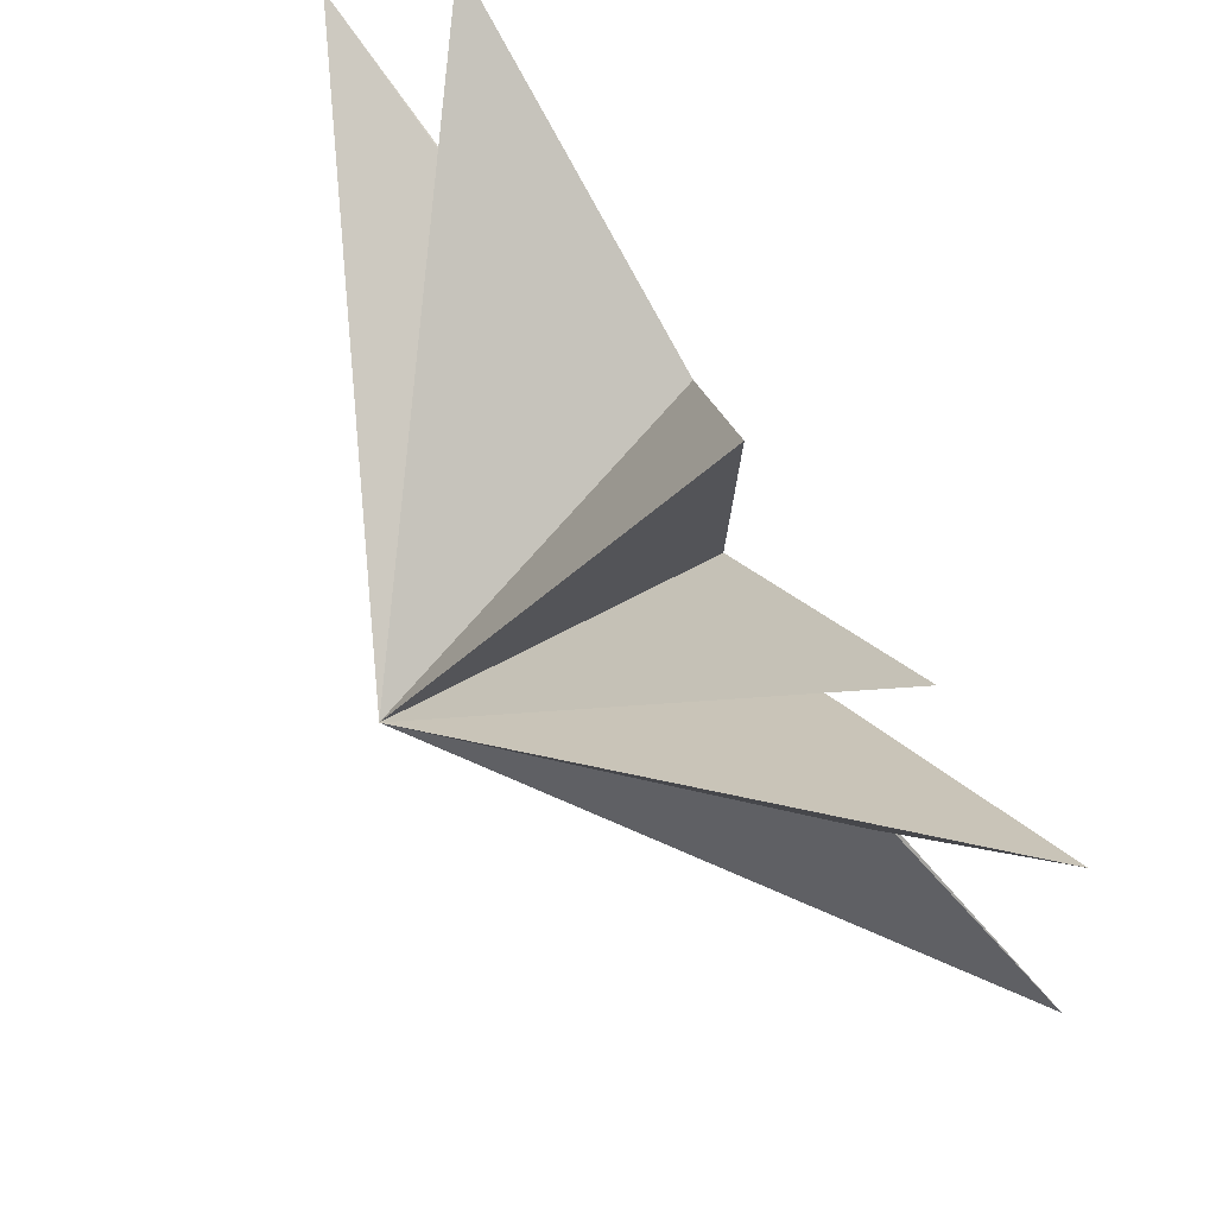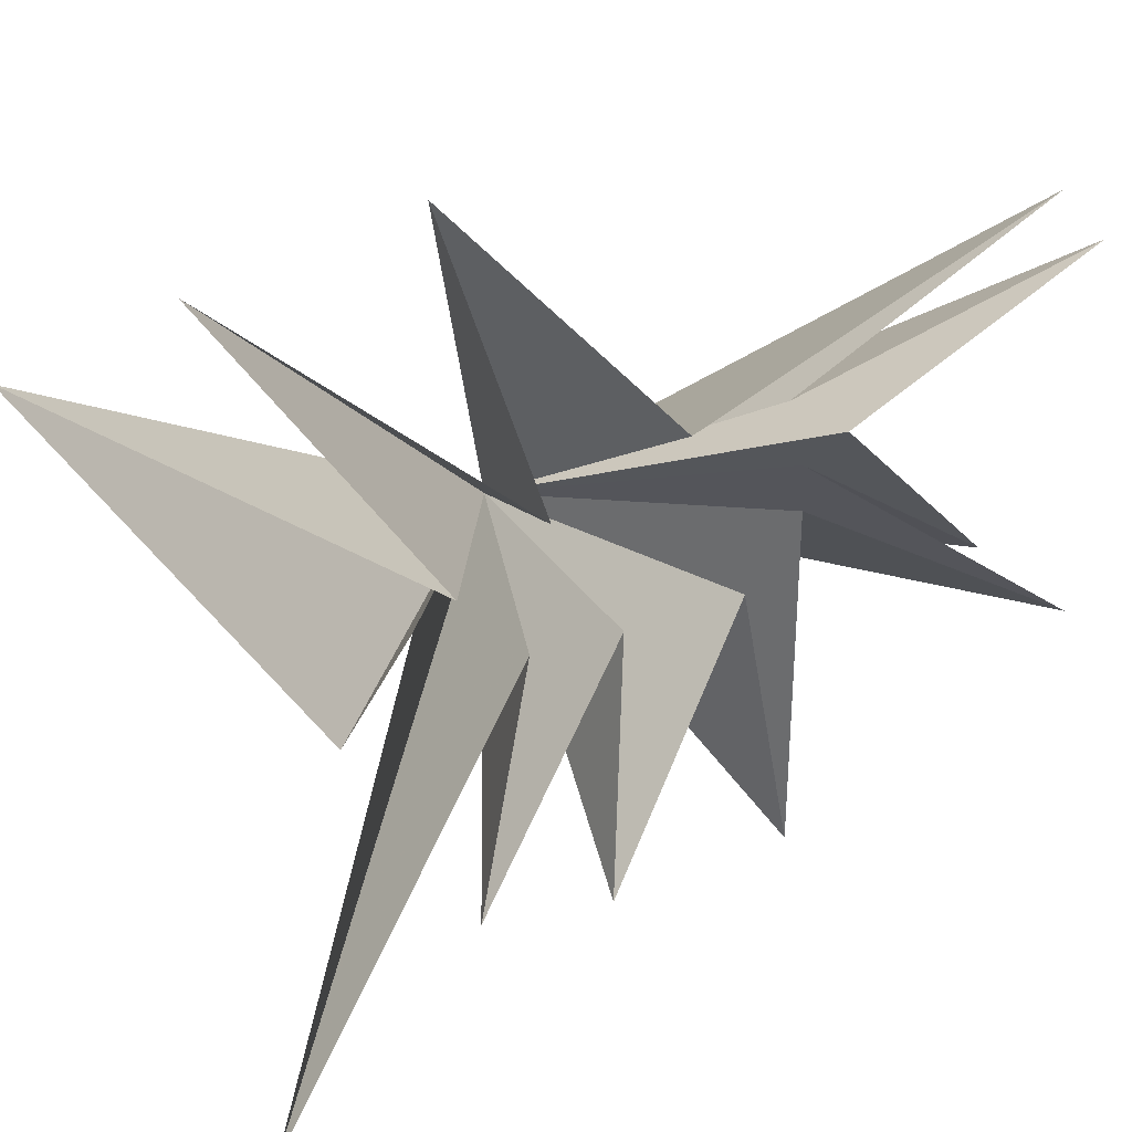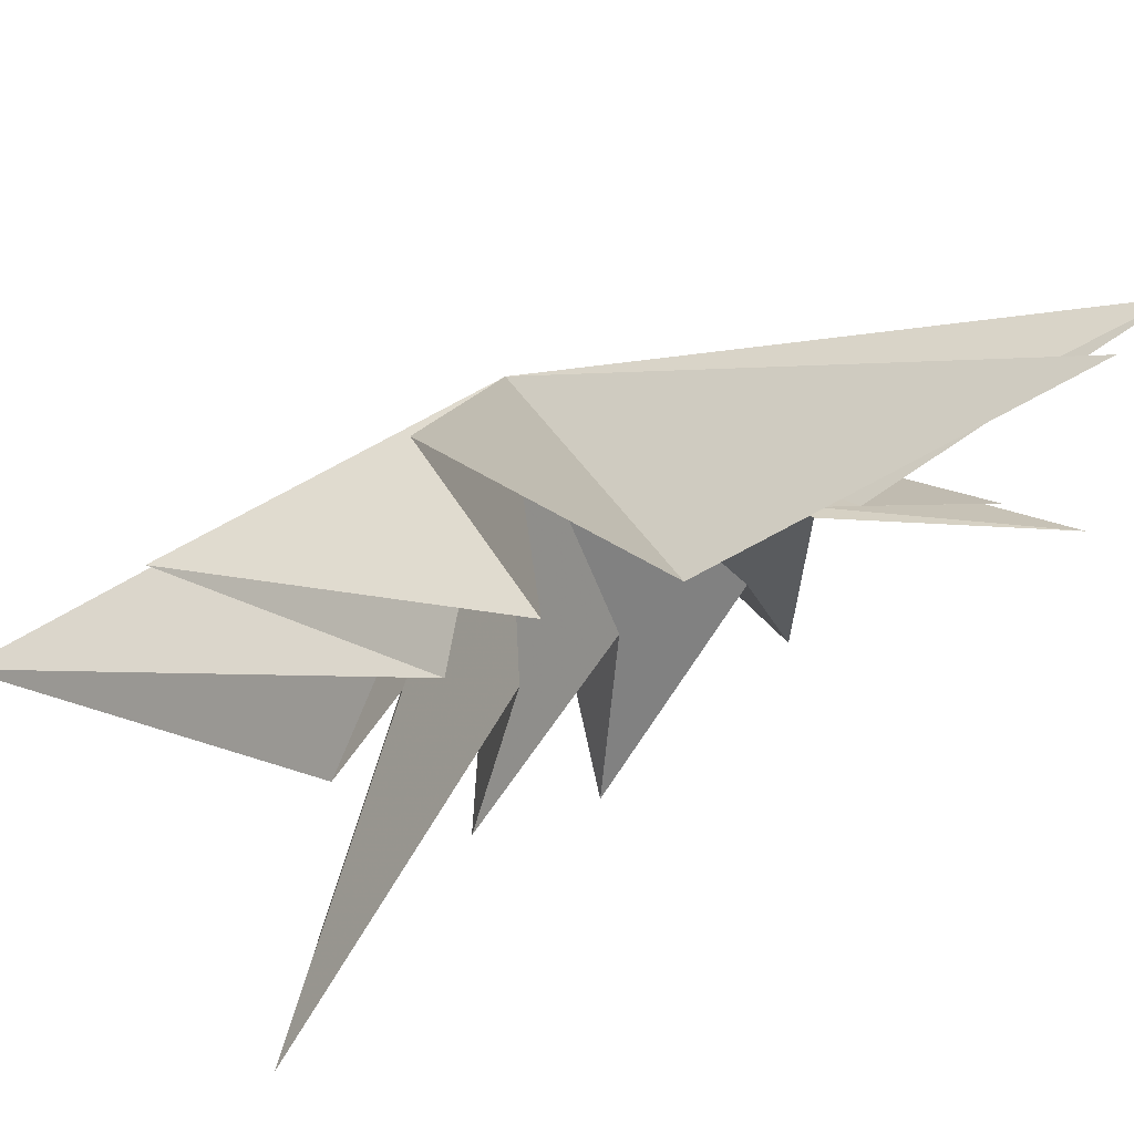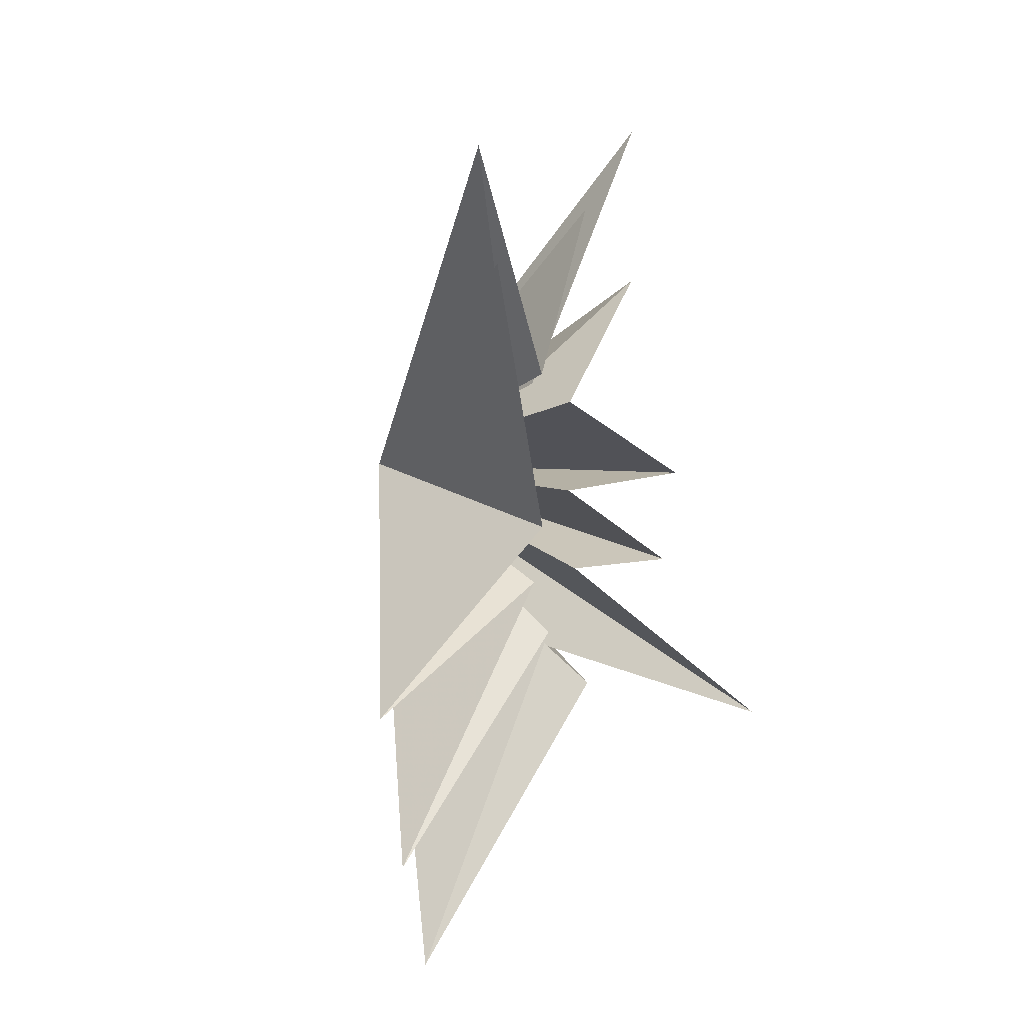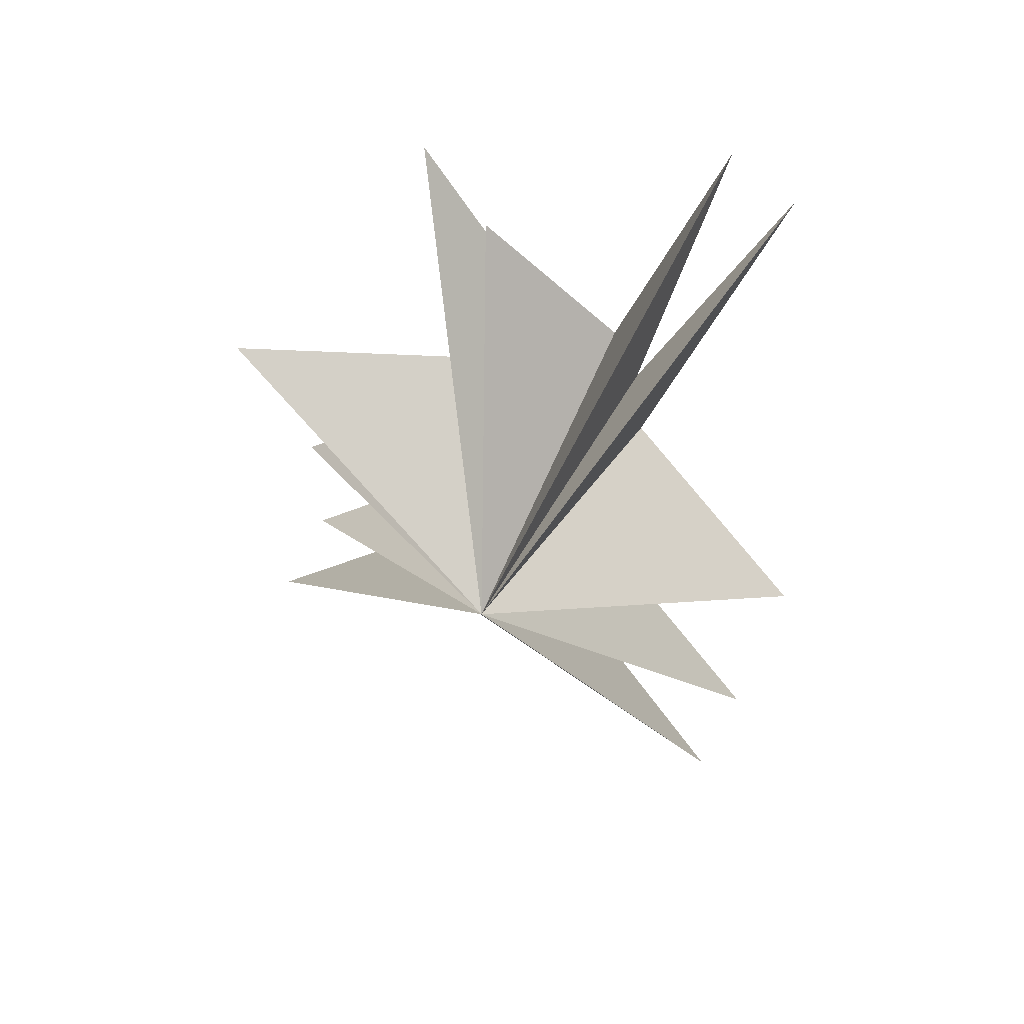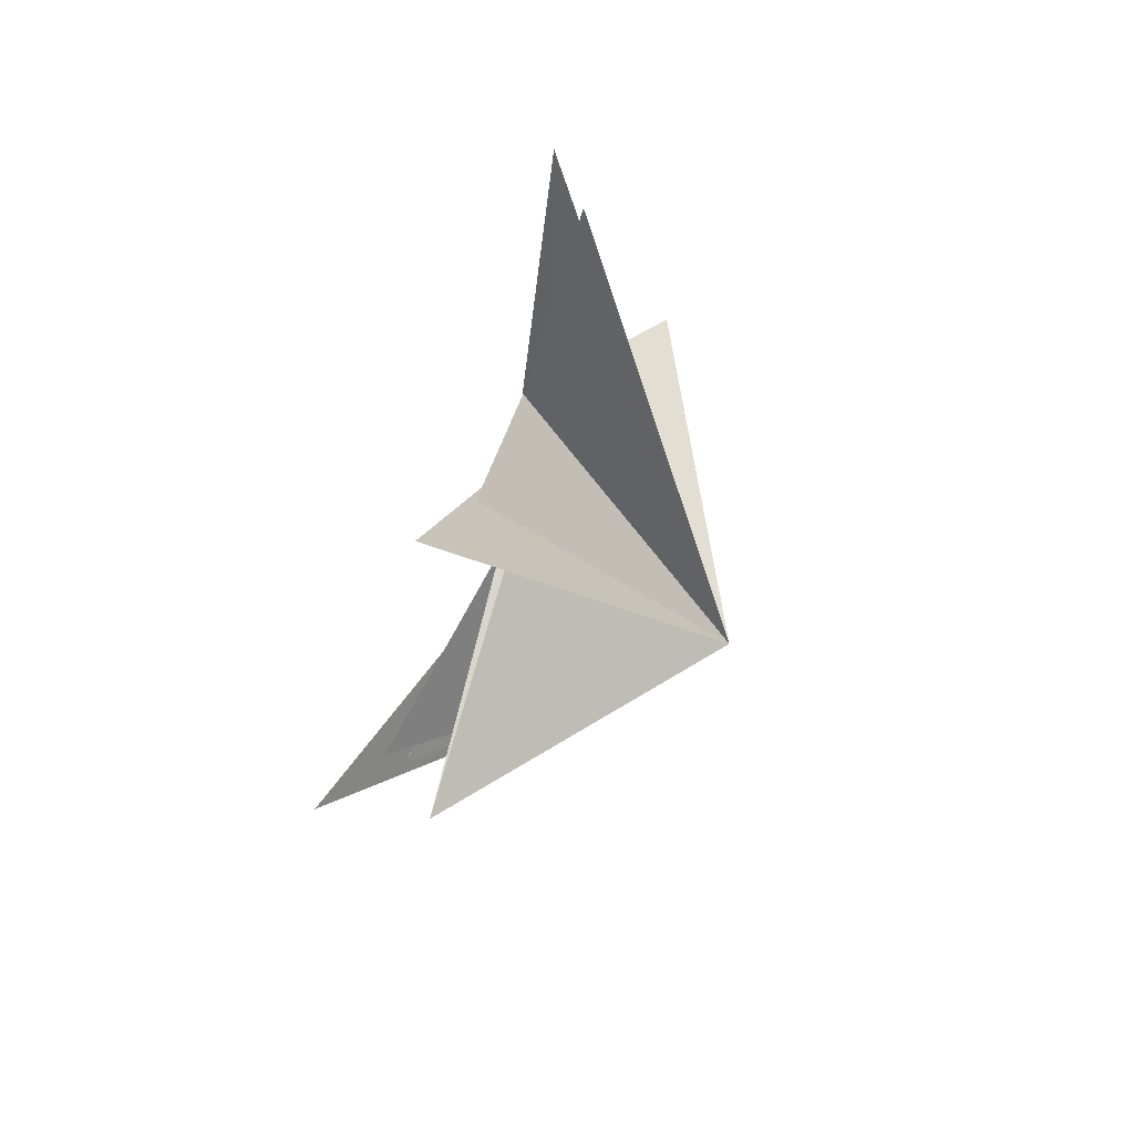
<metadata>
{"format":"obj","ext":"obj","renderer":"f3d","projection":"perspective","resolution":1024,"background":"white","views":[{"elev":56.4,"azim":143.2,"up":"+Y"},{"elev":25.0,"azim":-119.7,"up":"+Y"},{"elev":63.4,"azim":-113.7,"up":"+Y"},{"elev":19.5,"azim":-152.5,"up":"+Z"},{"elev":44.7,"azim":96.0,"up":"+Z"},{"elev":79.6,"azim":22.9,"up":"+Z"}]}
</metadata>
<code>
v -0.01219 -2.16 -4.886
v 0.3641 -0.7675 -3.49
v -2.354 -7.067 -7.194
v -0.01261 -1.407 -1.756
v -0.4257 -5.529 -2.848
v 0.2377 -1.552 0.02141
v -0.6272 -5.681 -0.639
v 0.1461 -1.396 2.144
v 1.072 -6.654 3.694
v 0.2953 -0.2892 3.27
v -0.6074 -2.747 7.914
v -0.0131 0.6383 -1.379
v 0.06476 0.6128 3.076
v -0.1424 -1.456 6.421
v 0.9818 4.752 -6.579
v 0.07822 -0.2749 -2.905
v -0.4933 1.277 3.518
v -0.2127 3.424 8.467
v 0.8676 4.068 -9.285
v -0.1333 1.82 2.66
v -1.36 4.842 6.606
v -0.8721 1.962 0.4684
v 0.9579 5.531 -2.792
v 4.872 -1.029 0.1068
f 12 24 15
f 24 9 8
f 24 6 5
f 24 4 3
f 1 24 2
f 1 19 24
f 21 20 24
f 24 22 21
f 24 18 17
f 17 14 24
f 24 11 10
f 24 10 9
f 8 7 24
f 24 7 6
f 5 4 24
f 2 24 3
f 24 19 16
f 24 16 15
f 23 24 12
f 18 24 20
f 11 24 13
f 24 14 13
f 24 23 22

</code>
